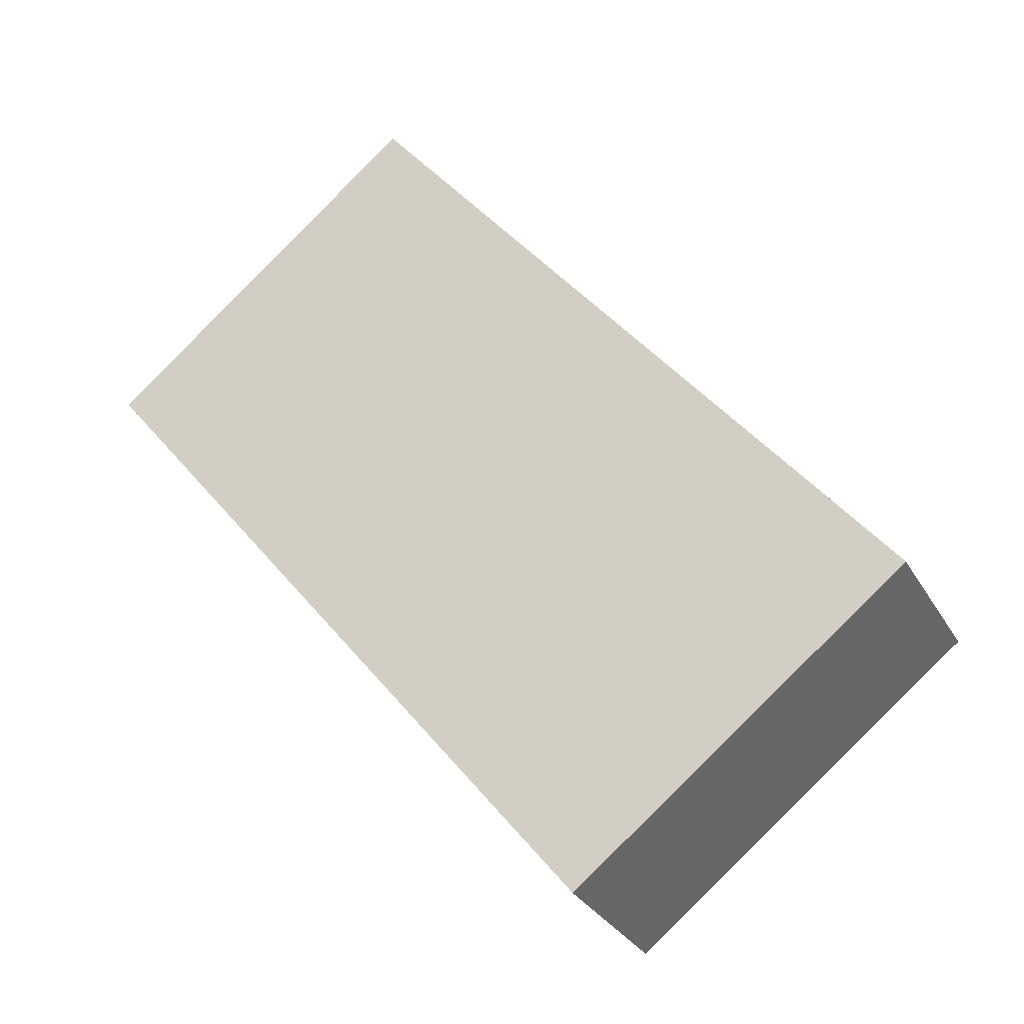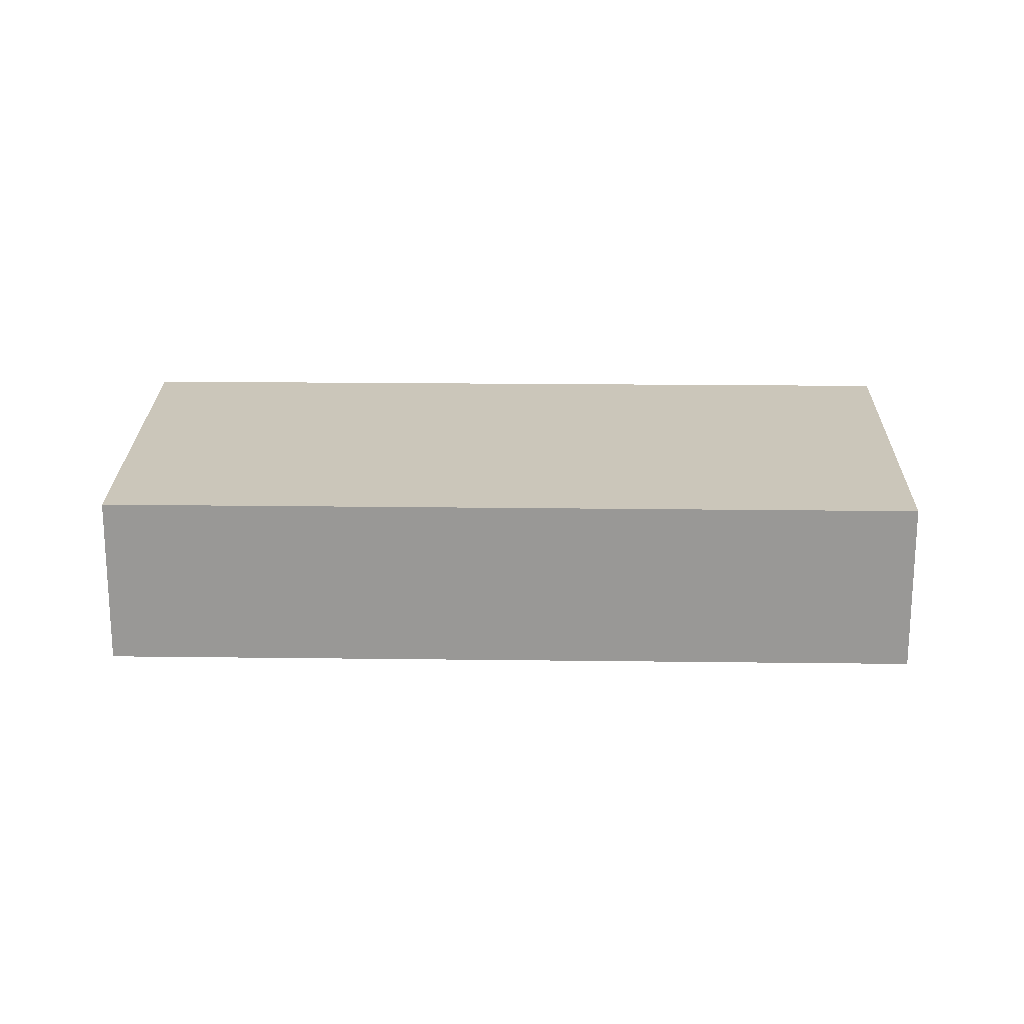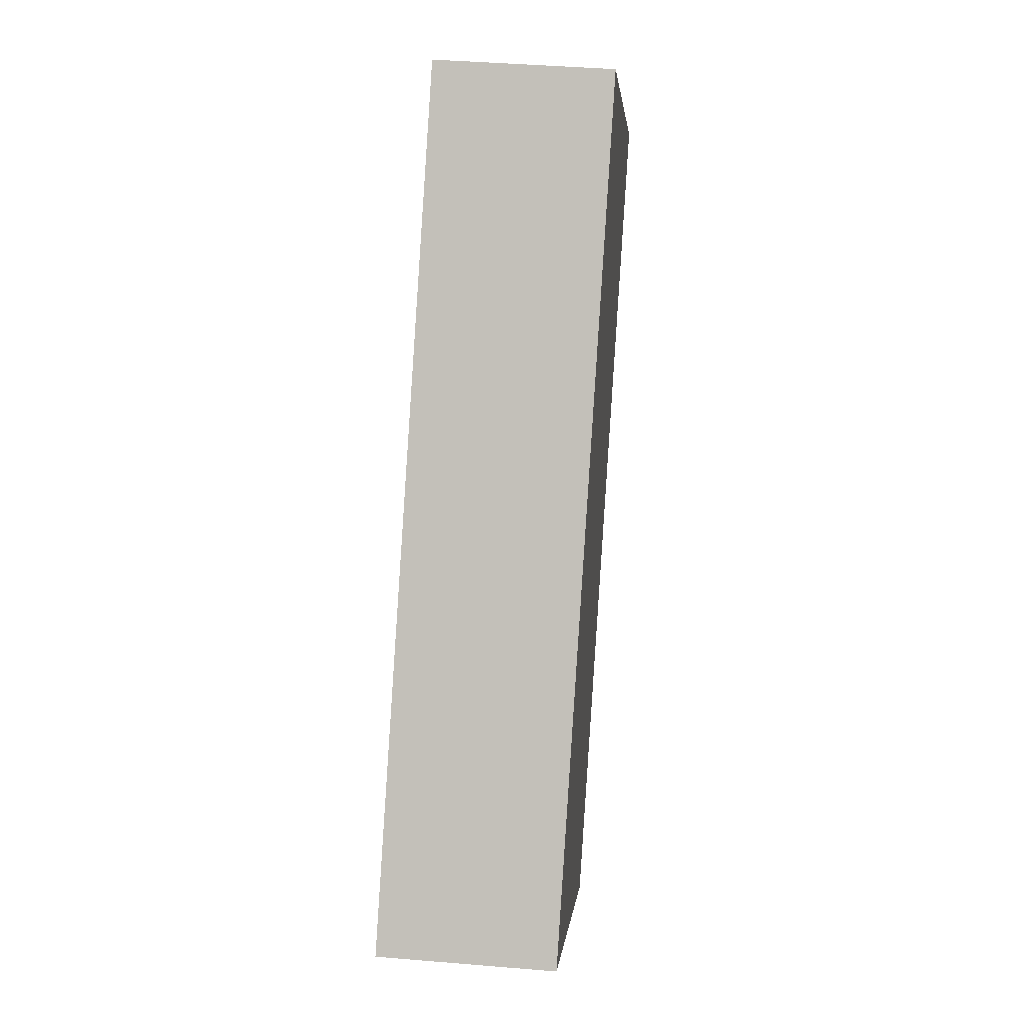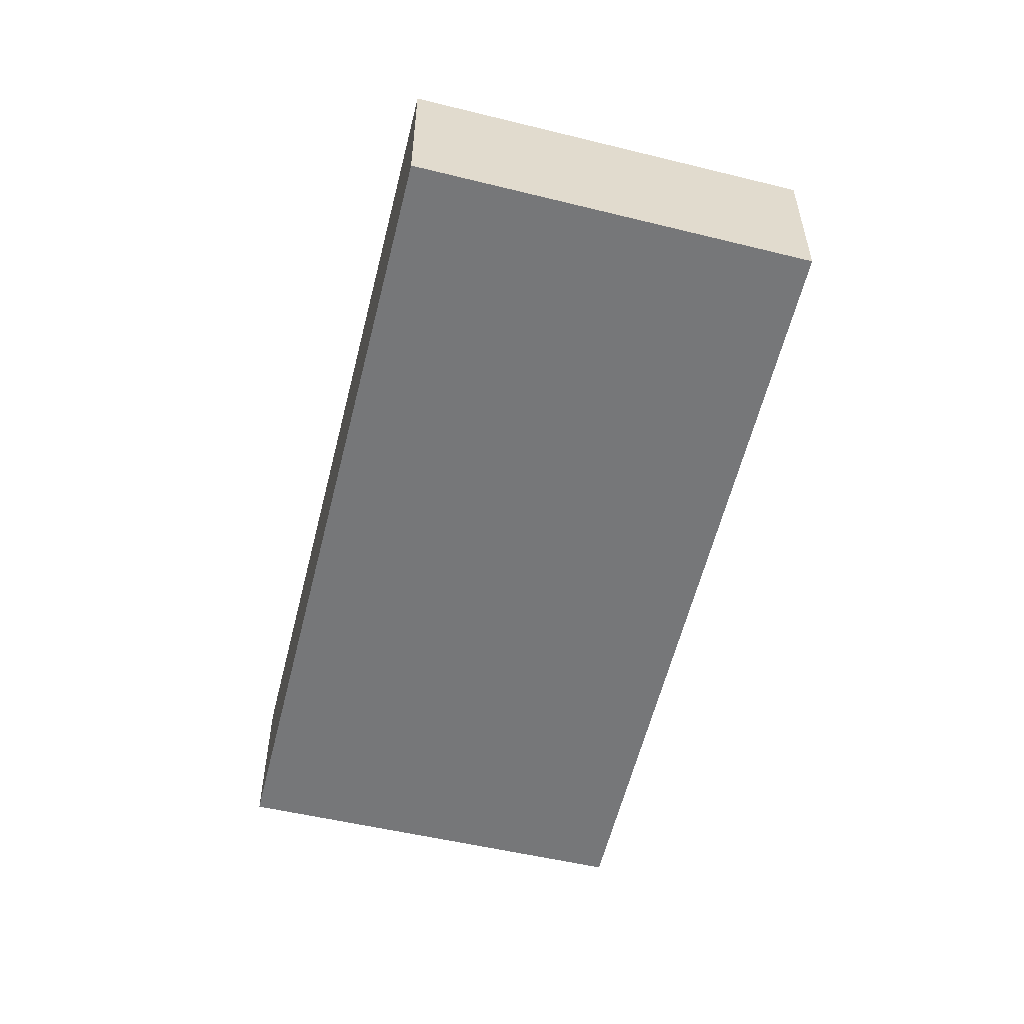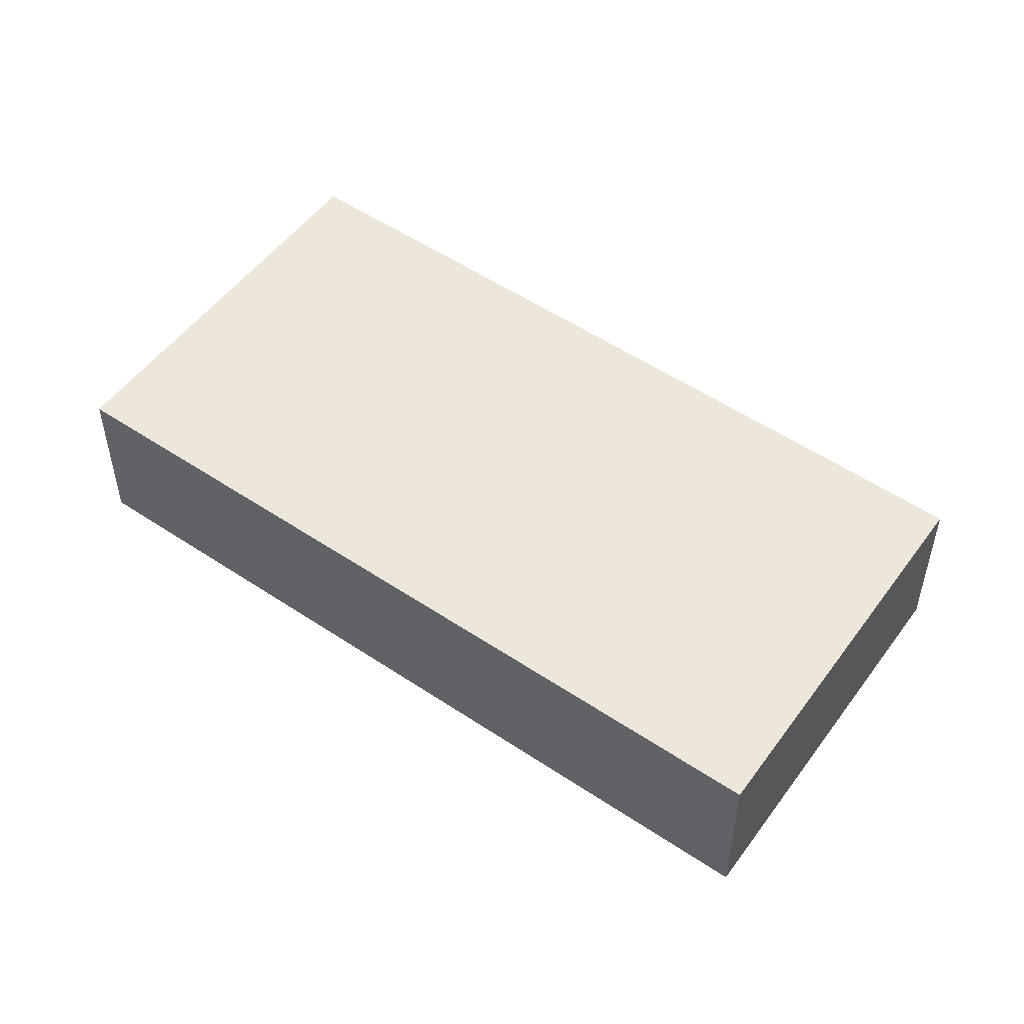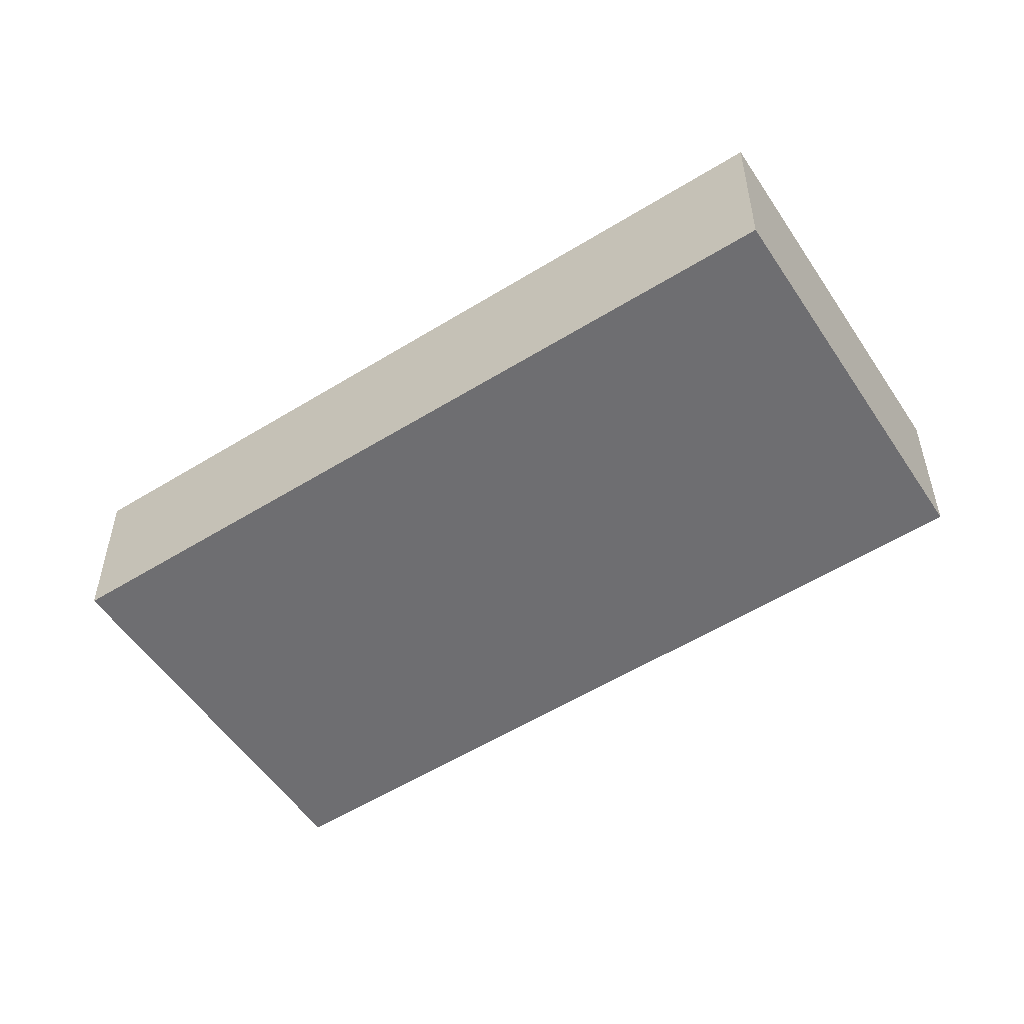
<metadata>
{"format":"obj","ext":"obj","renderer":"f3d","projection":"perspective","resolution":1024,"background":"white","views":[{"elev":-30.2,"azim":-155.3,"up":"+Z"},{"elev":21.2,"azim":130.0,"up":"+Y"},{"elev":40.5,"azim":-84.1,"up":"+Z"},{"elev":-57.1,"azim":25.1,"up":"+Y"},{"elev":52.8,"azim":-15.4,"up":"+Y"},{"elev":-54.4,"azim":-17.8,"up":"+Y"}]}
</metadata>
<code>
v  5.353 1.875 6.644
v  0 0 0
v  5.353 -4.069e-16 6.644
v  3.993e-05 1.875 -5.94e-05
v  5.789 1.875 7.186
v  5.789 -4.4e-16 7.186
v  9.271 -2.632e-16 4.299
v  9.272 1.875 4.299
v  3.561 1.732e-16 -2.828
v  3.561 1.875 -2.828
v  2.355 1.875 -1.87
v  2.355 1.145e-16 -1.87
g defaultobject
f 1 2 3
f 2 1 4
f 5 3 6
f 3 5 1
f 7 5 6
f 5 7 8
f 9 8 7
f 8 9 10
f 11 9 12
f 9 11 10
f 4 12 2
f 12 4 11
f 3 7 6
f 7 3 2
f 7 2 12
f 7 12 9
f 1 11 4
f 11 1 10
f 10 1 8
f 8 1 5

</code>
